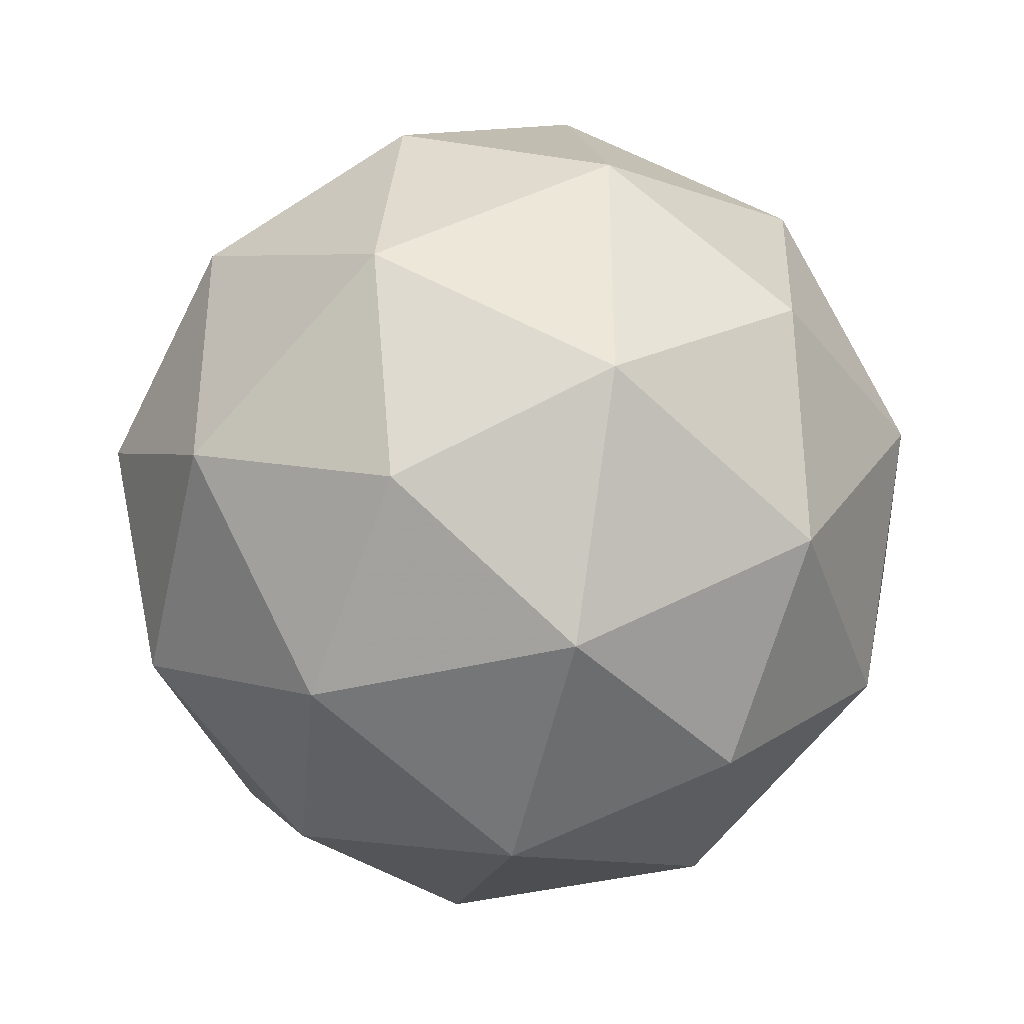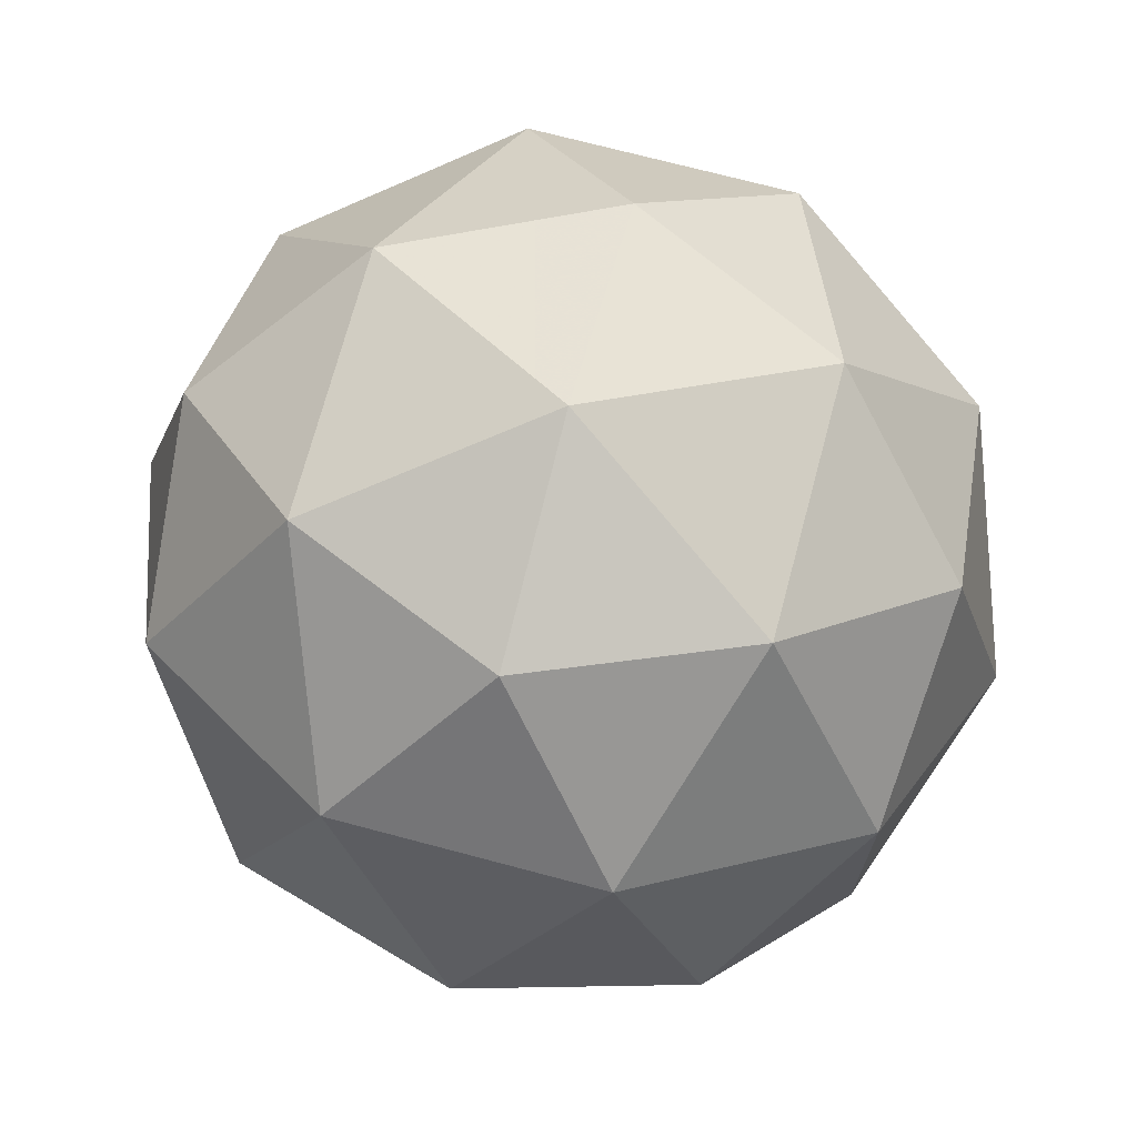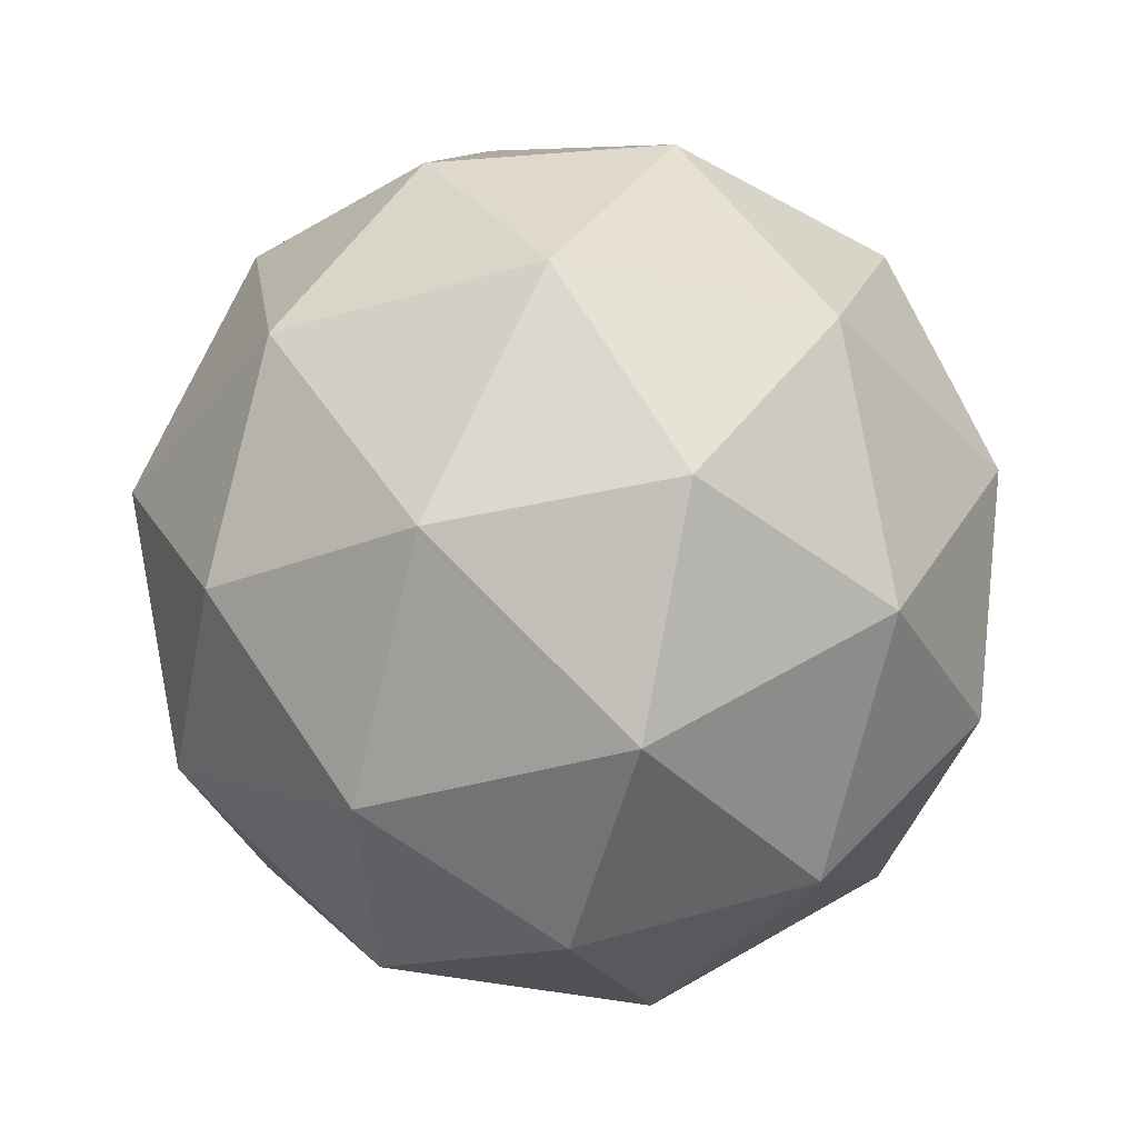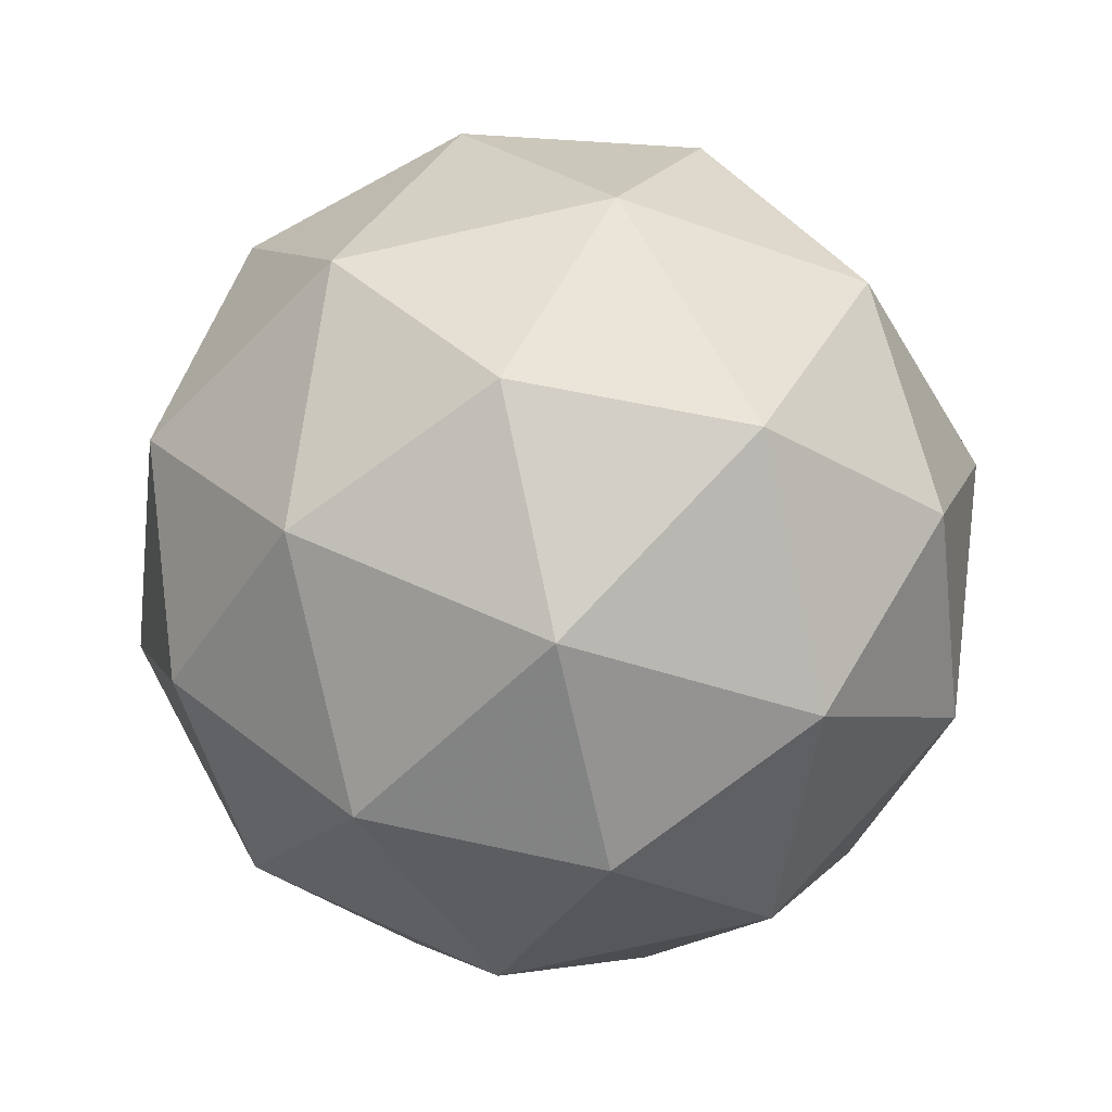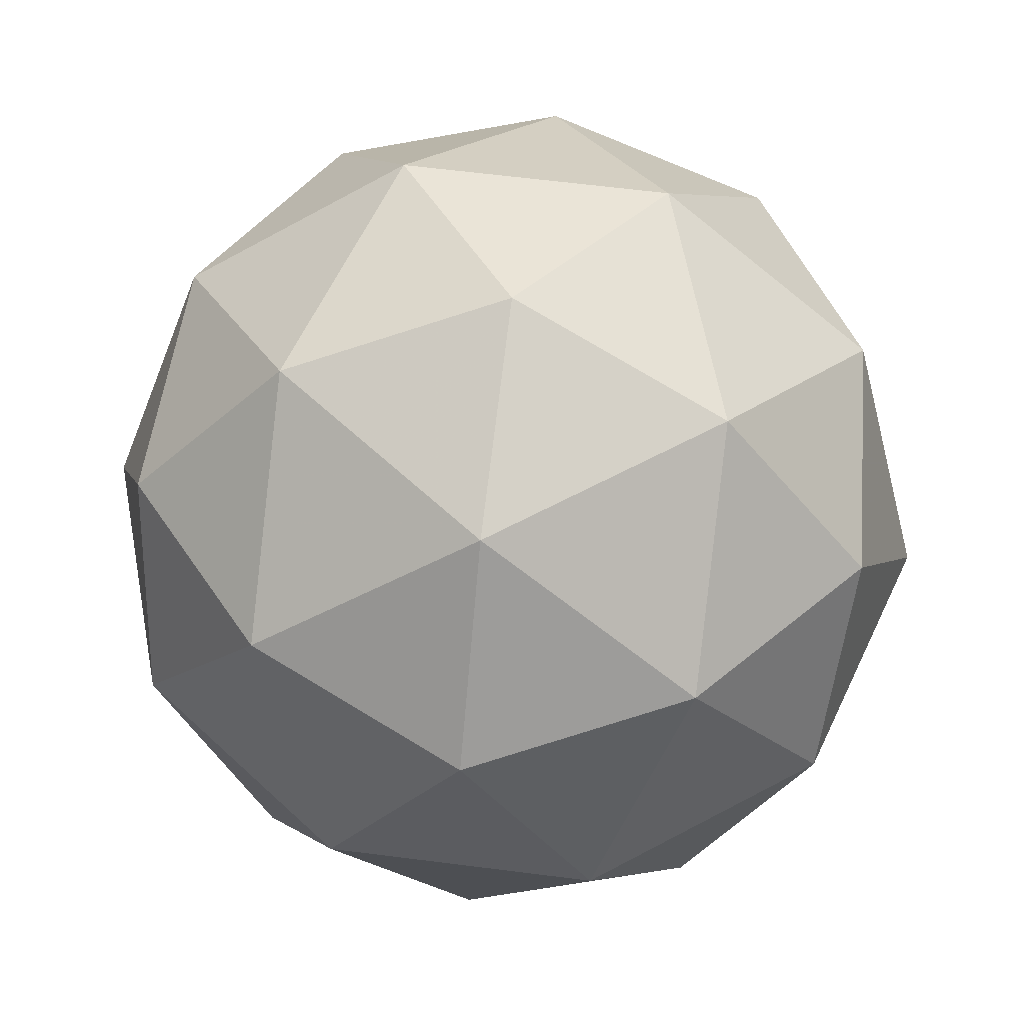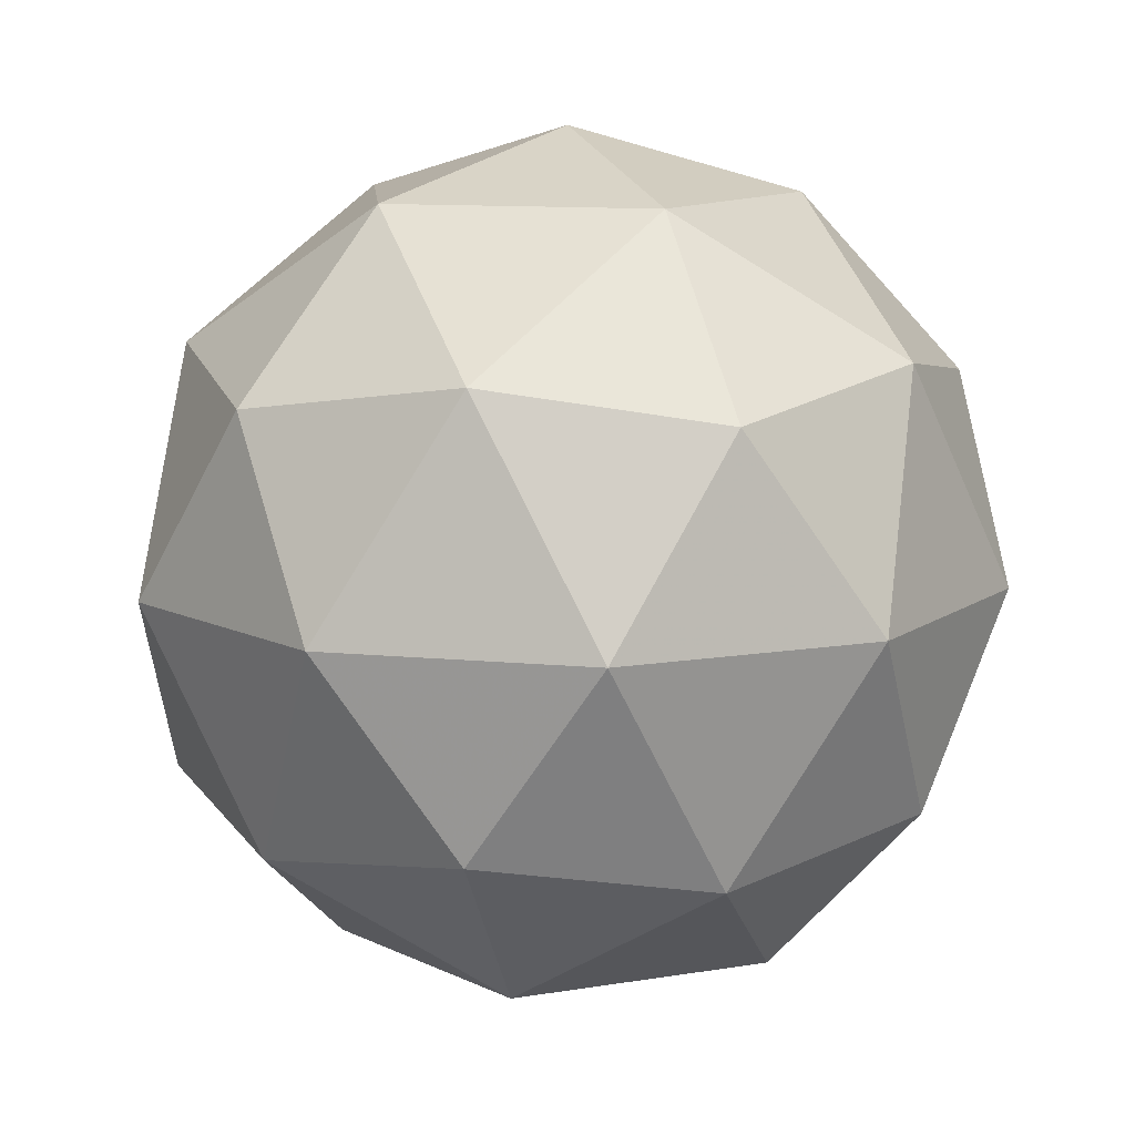
<metadata>
{"format":"obj","ext":"obj","renderer":"f3d","projection":"perspective","resolution":1024,"background":"white","views":[{"elev":-37.6,"azim":76.3,"up":"+Z"},{"elev":71.4,"azim":163.2,"up":"+Z"},{"elev":-38.4,"azim":-177.7,"up":"+Y"},{"elev":-80.0,"azim":-19.3,"up":"+Z"},{"elev":62.0,"azim":-118.6,"up":"+Y"},{"elev":11.3,"azim":-76.5,"up":"+Y"}]}
</metadata>
<code>
g AIAL-i12-g10-s1963
v 6502 -2523 -2057
v 6591 -2492 -1992
v 6468 -2492 -1952
v 6654 -2407 -1947
v 6680 -2423 -2057
v 6391 -2492 -2057
v 6468 -2492 -2162
v 6591 -2492 -2122
v 6701 -2313 -1992
v 6444 -2407 -1879
v 6557 -2423 -1887
v 6502 -2313 -1847
v 6314 -2407 -2057
v 6357 -2423 -1952
v 6302 -2313 -1992
v 6444 -2407 -2236
v 6357 -2423 -2162
v 6378 -2313 -2227
v 6654 -2407 -2168
v 6557 -2423 -2227
v 6625 -2313 -2227
v 6625 -2313 -1887
v 6378 -2313 -1887
v 6302 -2313 -2122
v 6502 -2313 -2267
v 6701 -2313 -2122
v 6560 -2219 -1879
v 6646 -2203 -1952
v 6536 -2134 -1952
v 6350 -2219 -1947
v 6446 -2203 -1887
v 6412 -2134 -1992
v 6350 -2219 -2168
v 6323 -2203 -2057
v 6412 -2134 -2122
v 6560 -2219 -2236
v 6446 -2203 -2227
v 6536 -2134 -2162
v 6689 -2219 -2057
v 6646 -2203 -2162
v 6612 -2134 -2057
v 6502 -2103 -2057
f 1 2 3
f 4 2 5
f 1 3 6
f 1 6 7
f 1 7 8
f 4 5 9
f 10 11 12
f 13 14 15
f 16 17 18
f 19 20 21
f 4 9 22
f 10 12 23
f 13 15 24
f 16 18 25
f 19 21 26
f 27 28 29
f 30 31 32
f 33 34 35
f 36 37 38
f 39 40 41
f 41 38 42
f 41 40 38
f 40 36 38
f 38 35 42
f 38 37 35
f 37 33 35
f 35 32 42
f 35 34 32
f 34 30 32
f 32 29 42
f 32 31 29
f 31 27 29
f 29 41 42
f 29 28 41
f 28 39 41
f 26 40 39
f 26 21 40
f 21 36 40
f 25 37 36
f 25 18 37
f 18 33 37
f 24 34 33
f 24 15 34
f 15 30 34
f 23 31 30
f 23 12 31
f 12 27 31
f 22 28 27
f 22 9 28
f 9 39 28
f 21 25 36
f 21 20 25
f 20 16 25
f 18 24 33
f 18 17 24
f 17 13 24
f 15 23 30
f 15 14 23
f 14 10 23
f 12 22 27
f 12 11 22
f 11 4 22
f 9 26 39
f 9 5 26
f 5 19 26
f 8 20 19
f 8 7 20
f 7 16 20
f 7 17 16
f 7 6 17
f 6 13 17
f 6 14 13
f 6 3 14
f 3 10 14
f 5 8 19
f 5 2 8
f 2 1 8
f 3 11 10
f 3 2 11
f 2 4 11
f 2 4 11

</code>
